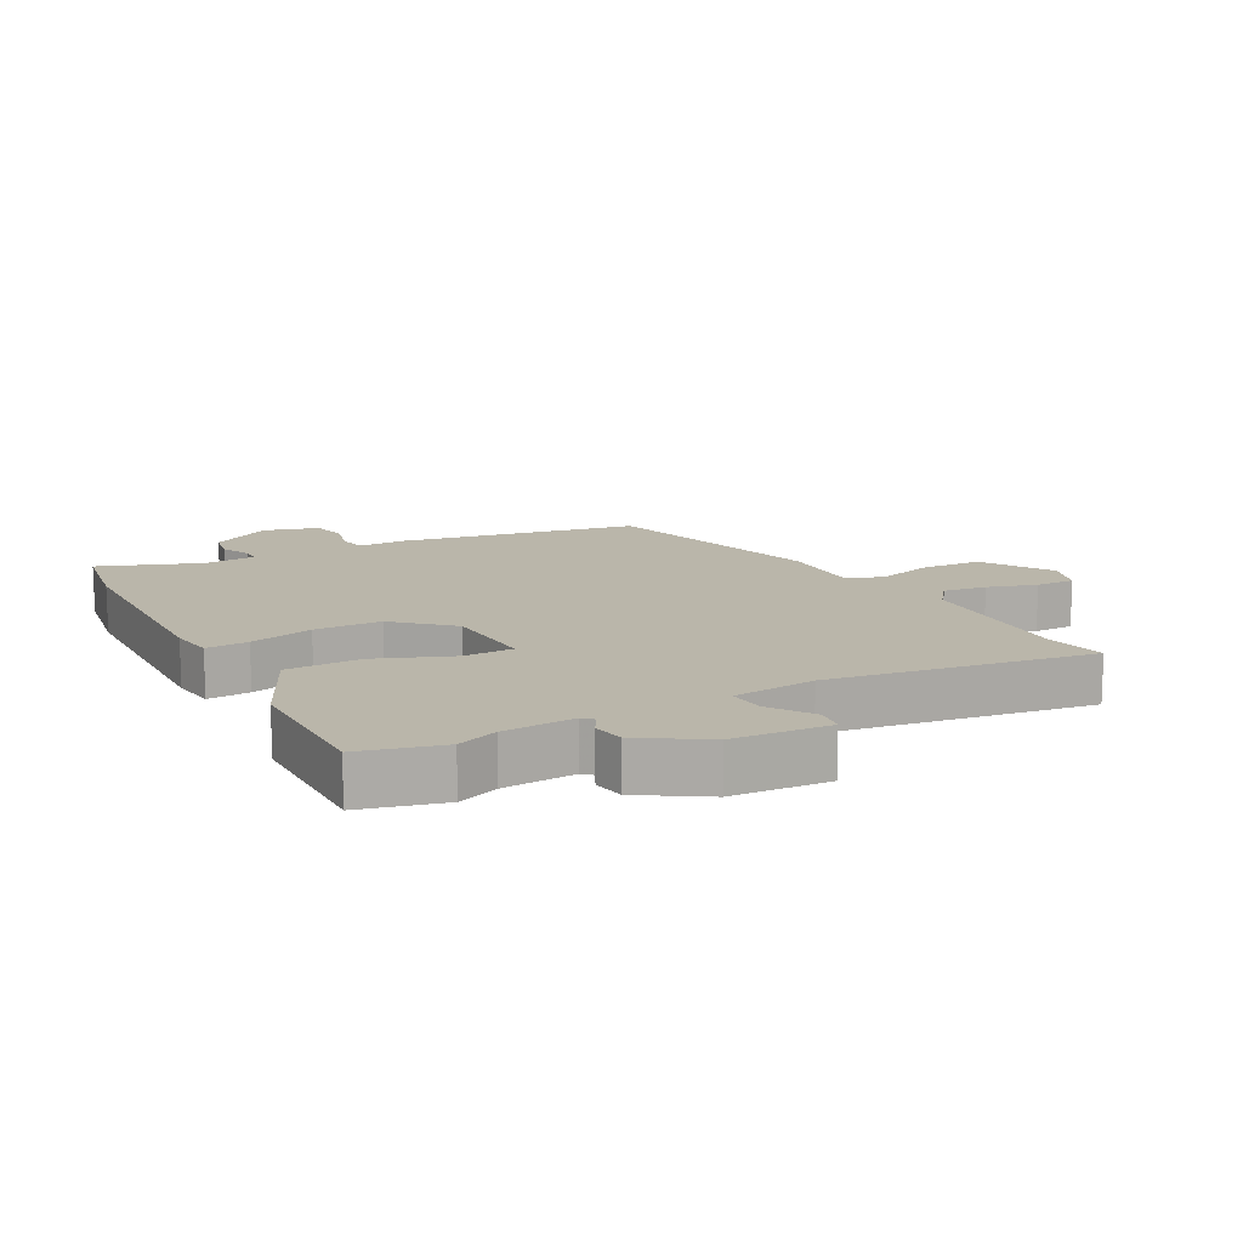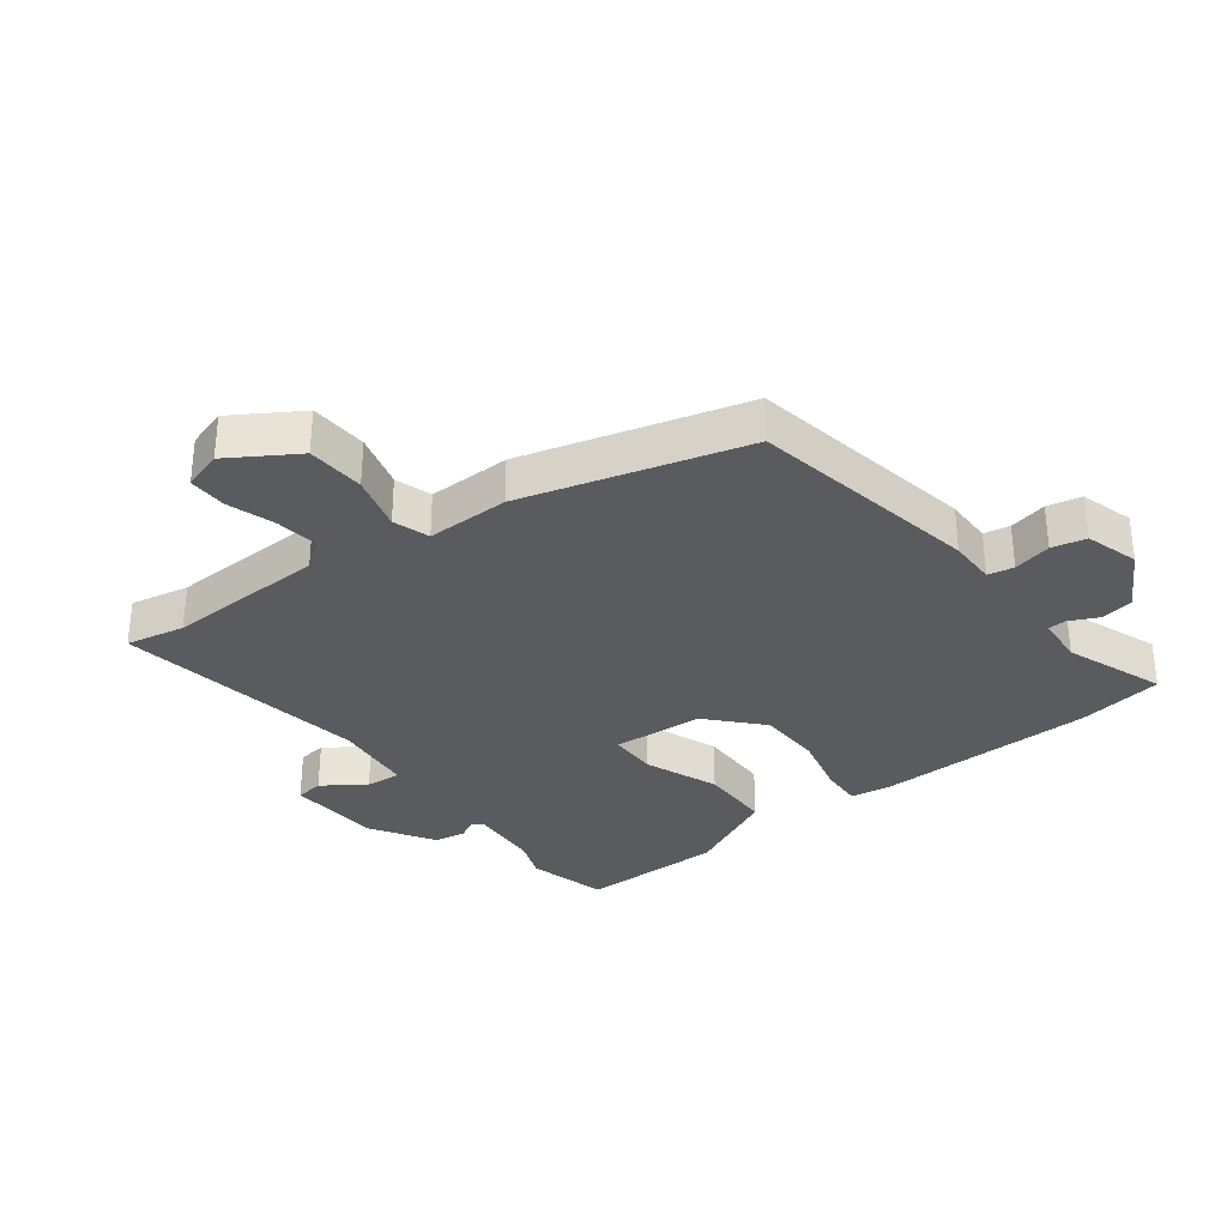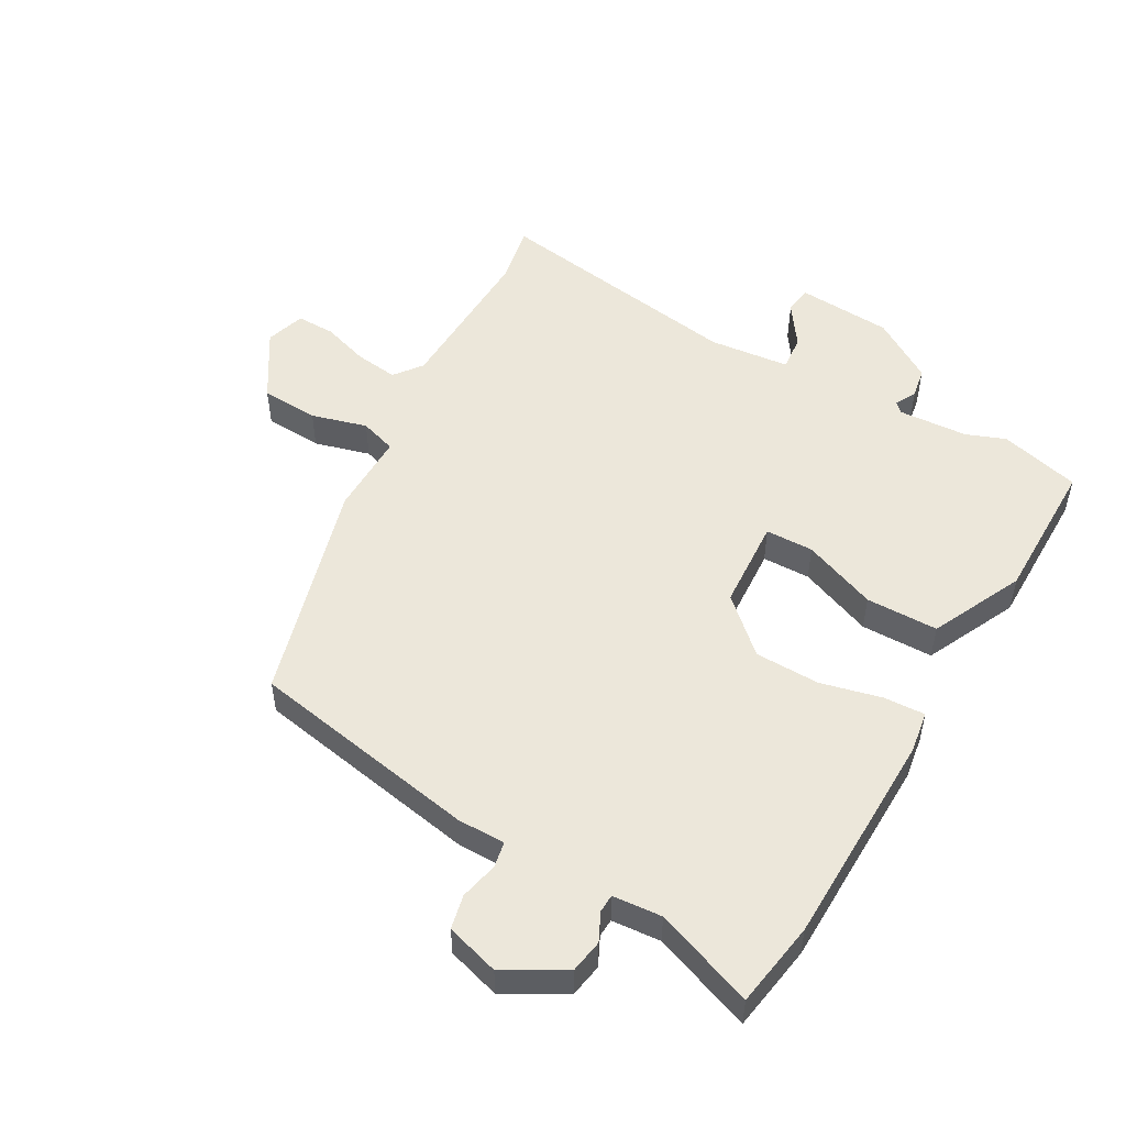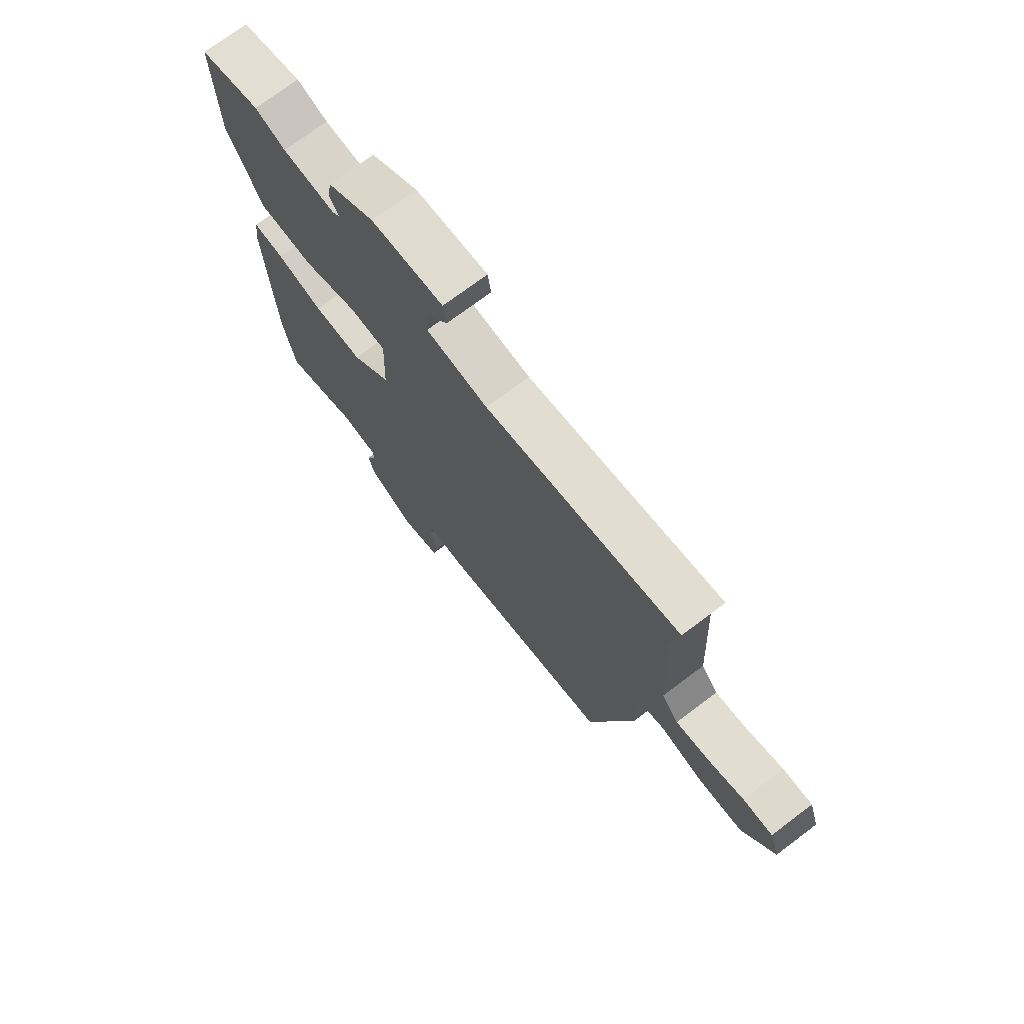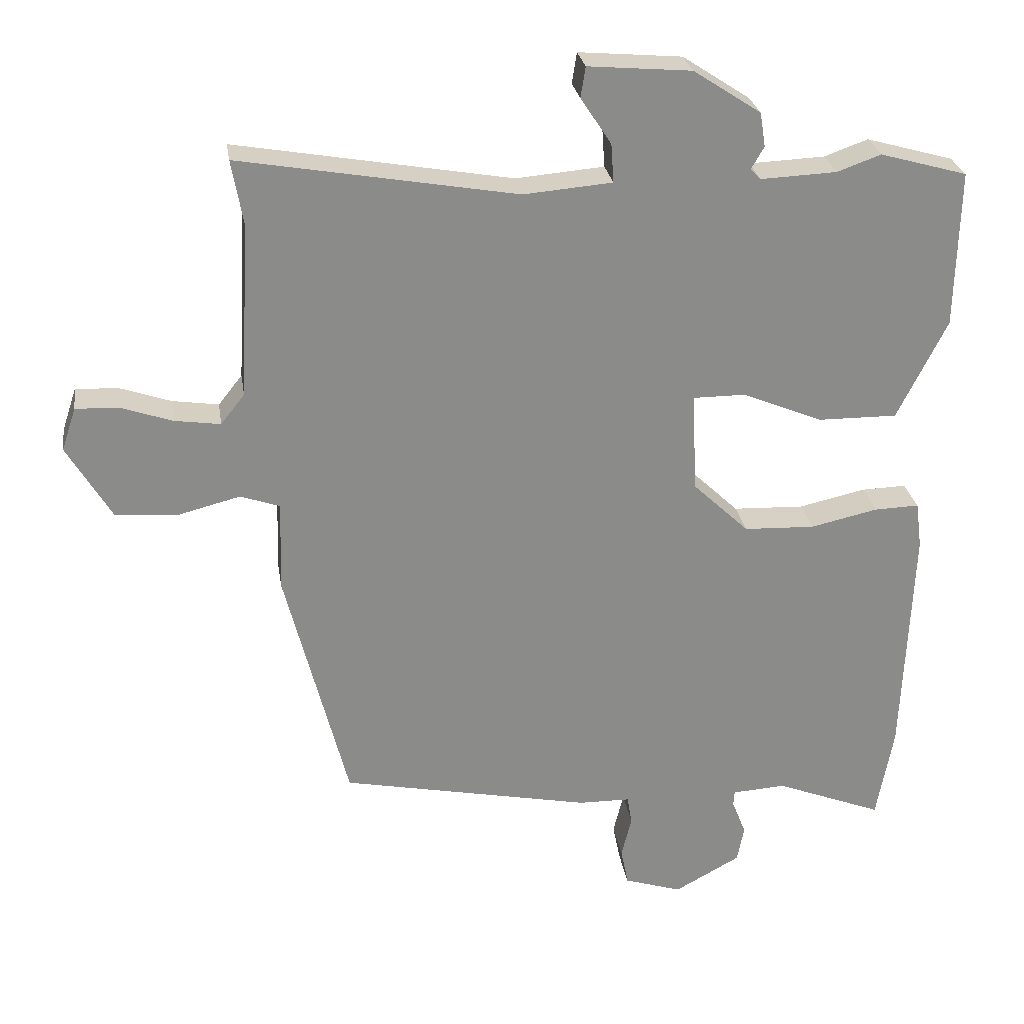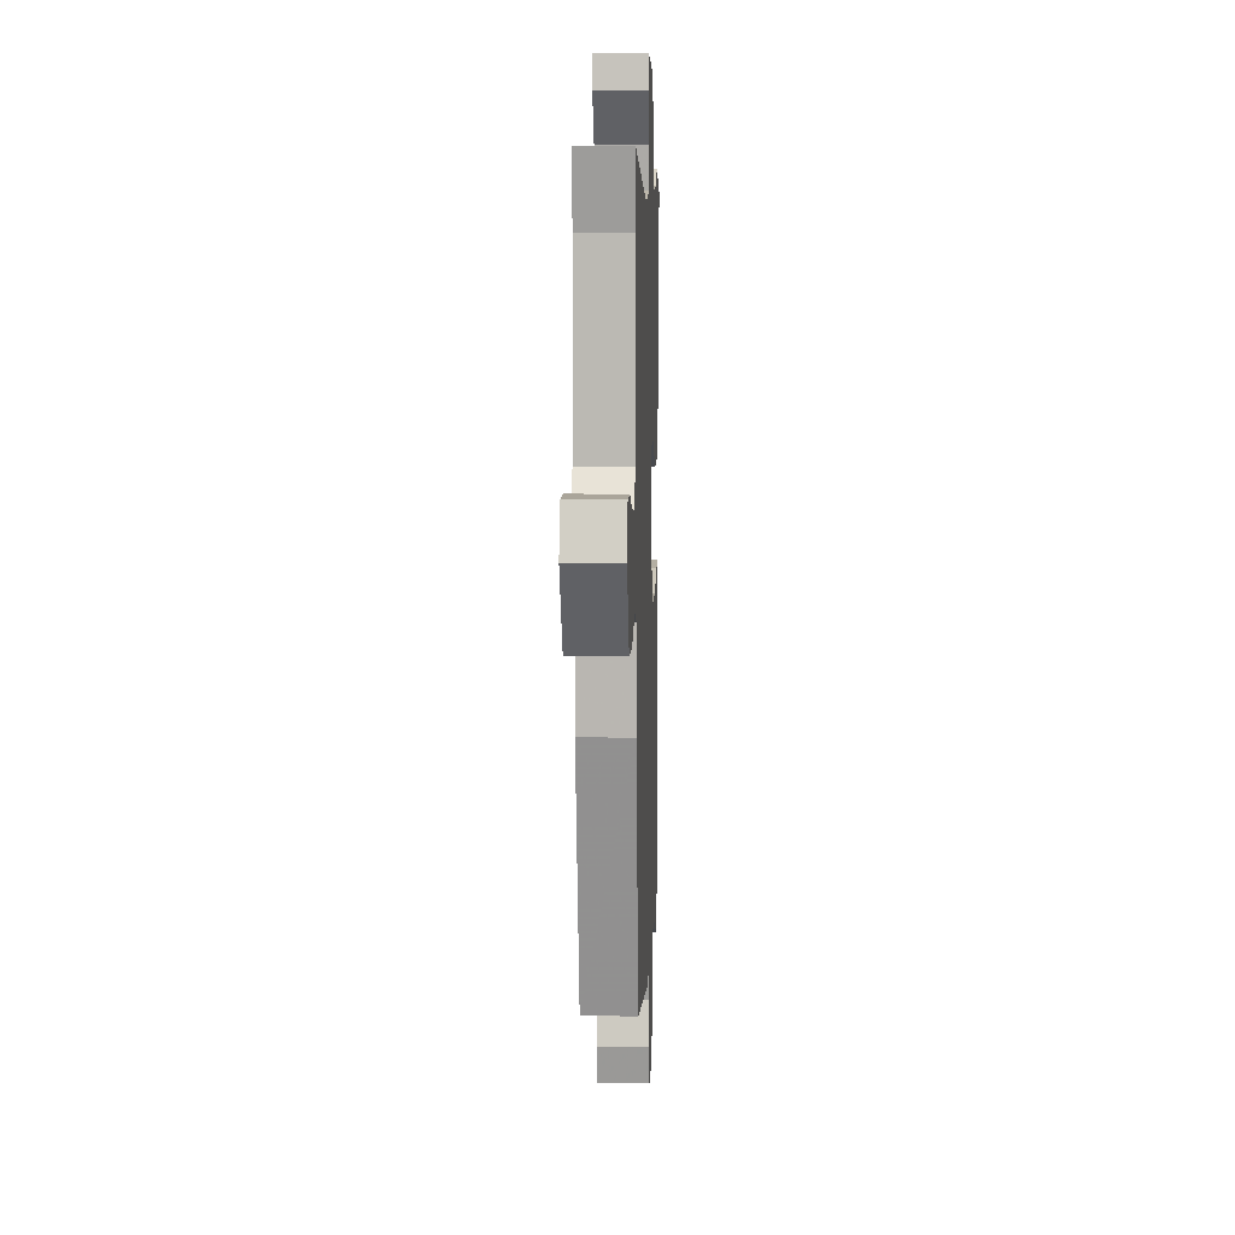
<metadata>
{"format":"obj","ext":"obj","renderer":"f3d","projection":"perspective","resolution":1024,"background":"white","views":[{"elev":13.8,"azim":-29.4,"up":"+Y"},{"elev":-32.5,"azim":126.2,"up":"+Y"},{"elev":51.8,"azim":-151.5,"up":"+Y"},{"elev":73.1,"azim":53.1,"up":"+Z"},{"elev":26.7,"azim":171.4,"up":"+Z"},{"elev":9.5,"azim":92.2,"up":"+Z"}]}
</metadata>
<code>
v 0.511 0.07 0.562
v 0.494 0.07 0.467
v 0.508 0.07 0.21
v 0.543 0.07 0.166
v 0.611 0.07 0.176
v 0.687 0.07 0.202
v 0.749 0.07 0.204
v 0.77 0.07 0.141
v 0.705 0.07 0.032
v 0.612 0.07 0.025
v 0.522 0.07 0.048
v 0.464 0.07 0.028
v 0.468 0.07 -0.105
v 0.376 0.07 -0.463
v 0.007 0.07 -0.537
v -0.069 0.07 -0.538
v -0.076 0.07 -0.58
v -0.061 0.07 -0.641
v -0.072 0.07 -0.696
v -0.157 0.07 -0.723
v -0.254 0.07 -0.67
v -0.264 0.07 -0.617
v -0.243 0.07 -0.571
v -0.245 0.07 -0.542
v -0.324 0.07 -0.537
v -0.482 0.07 -0.599
v -0.507 0.07 -0.461
v -0.521 0.07 -0.112
v -0.512 0.07 -0.044
v -0.446 0.07 -0.046
v -0.347 0.07 -0.068
v -0.243 0.07 -0.064
v -0.16 0.07 0.015
v -0.154 0.07 0.161
v -0.231 0.07 0.161
v -0.349 0.07 0.112
v -0.465 0.07 0.111
v -0.538 0.07 0.257
v -0.543 0.07 0.488
v -0.415 0.07 0.524
v -0.351 0.07 0.501
v -0.239 0.07 0.496
v -0.224 0.07 0.511
v -0.243 0.07 0.544
v -0.235 0.07 0.594
v -0.136 0.07 0.659
v 0.016 0.07 0.672
v 0.023 0.07 0.627
v -0.022 0.07 0.559
v -0.026 0.07 0.502
v 0.104 0.07 0.491
v 0.511 0 0.562
v 0.494 0 0.467
v 0.508 0 0.21
v 0.543 0 0.166
v 0.611 0 0.176
v 0.687 0 0.202
v 0.749 0 0.204
v 0.77 0 0.141
v 0.705 0 0.032
v 0.612 0 0.025
v 0.522 0 0.048
v 0.464 0 0.028
v 0.468 0 -0.105
v 0.376 0 -0.463
v 0.007 0 -0.537
v -0.069 0 -0.538
v -0.076 0 -0.58
v -0.061 0 -0.641
v -0.072 0 -0.696
v -0.157 0 -0.723
v -0.254 0 -0.67
v -0.264 0 -0.617
v -0.243 0 -0.571
v -0.245 0 -0.542
v -0.324 0 -0.537
v -0.482 0 -0.599
v -0.507 0 -0.461
v -0.521 0 -0.112
v -0.512 0 -0.044
v -0.446 0 -0.046
v -0.347 0 -0.068
v -0.243 0 -0.064
v -0.16 0 0.015
v -0.154 0 0.161
v -0.231 0 0.161
v -0.349 0 0.112
v -0.465 0 0.111
v -0.538 0 0.257
v -0.543 0 0.488
v -0.415 0 0.524
v -0.351 0 0.501
v -0.239 0 0.496
v -0.224 0 0.511
v -0.243 0 0.544
v -0.235 0 0.594
v -0.136 0 0.659
v 0.016 0 0.672
v 0.023 0 0.627
v -0.022 0 0.559
v -0.026 0 0.502
v 0.104 0 0.491
f 47 48 49
f 46 47 49
f 45 46 49
f 44 45 49
f 43 44 49
f 42 43 49 50
f 39 40 41
f 38 39 41
f 37 38 41
f 36 37 41
f 35 36 41
f 34 35 41 42
f 29 30 31
f 28 29 31
f 27 28 31
f 26 27 31
f 25 26 31
f 24 25 31 32
f 23 24 32 33
f 21 22 23
f 20 21 23
f 19 20 23
f 18 19 23
f 17 18 23
f 16 17 23 33
f 16 33 34
f 15 16 34
f 14 15 34
f 13 14 34
f 12 13 34
f 9 10 11
f 8 9 11
f 7 8 11
f 6 7 11
f 5 6 11
f 4 5 11 12
f 51 1 2
f 51 2 3
f 42 50 51
f 34 42 51
f 12 34 51
f 4 12 51
f 3 4 51
f 100 99 98
f 100 98 97
f 100 97 96
f 100 96 95
f 100 95 94
f 101 100 94 93
f 92 91 90
f 92 90 89
f 92 89 88
f 92 88 87
f 92 87 86
f 93 92 86 85
f 82 81 80
f 82 80 79
f 82 79 78
f 82 78 77
f 82 77 76
f 83 82 76 75
f 84 83 75 74
f 74 73 72
f 74 72 71
f 74 71 70
f 74 70 69
f 74 69 68
f 84 74 68 67
f 85 84 67
f 85 67 66
f 85 66 65
f 85 65 64
f 85 64 63
f 62 61 60
f 62 60 59
f 62 59 58
f 62 58 57
f 62 57 56
f 63 62 56 55
f 53 52 102
f 54 53 102
f 102 101 93
f 102 93 85
f 102 85 63
f 102 63 55
f 102 55 54
f 1 52 53 2
f 2 53 54 3
f 3 54 55 4
f 4 55 56 5
f 5 56 57 6
f 6 57 58 7
f 7 58 59 8
f 8 59 60 9
f 9 60 61 10
f 10 61 62 11
f 11 62 63 12
f 12 63 64 13
f 13 64 65 14
f 14 65 66 15
f 15 66 67 16
f 16 67 68 17
f 17 68 69 18
f 18 69 70 19
f 19 70 71 20
f 20 71 72 21
f 21 72 73 22
f 22 73 74 23
f 23 74 75 24
f 24 75 76 25
f 25 76 77 26
f 26 77 78 27
f 27 78 79 28
f 28 79 80 29
f 29 80 81 30
f 30 81 82 31
f 31 82 83 32
f 32 83 84 33
f 33 84 85 34
f 34 85 86 35
f 35 86 87 36
f 36 87 88 37
f 37 88 89 38
f 38 89 90 39
f 39 90 91 40
f 40 91 92 41
f 41 92 93 42
f 42 93 94 43
f 43 94 95 44
f 44 95 96 45
f 45 96 97 46
f 46 97 98 47
f 47 98 99 48
f 48 99 100 49
f 49 100 101 50
f 50 101 102 51
f 51 102 52 1

</code>
